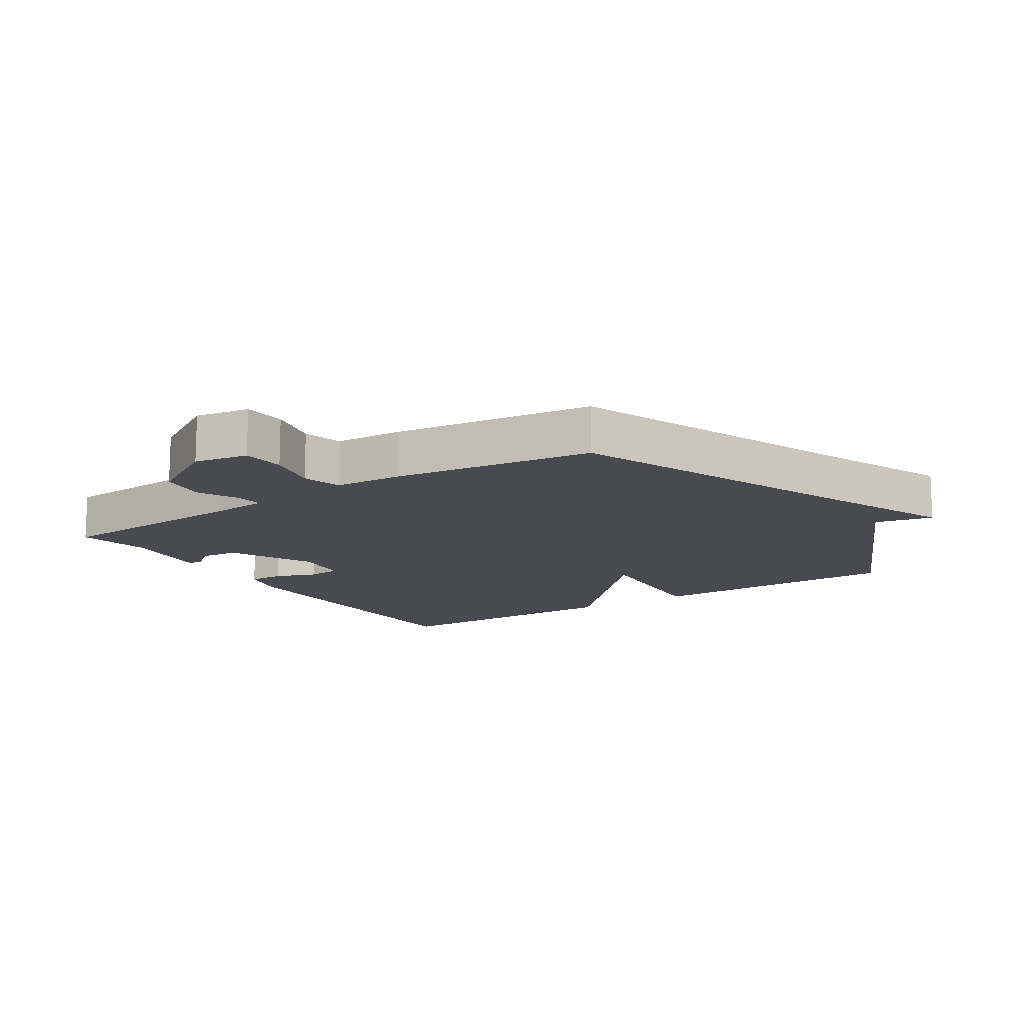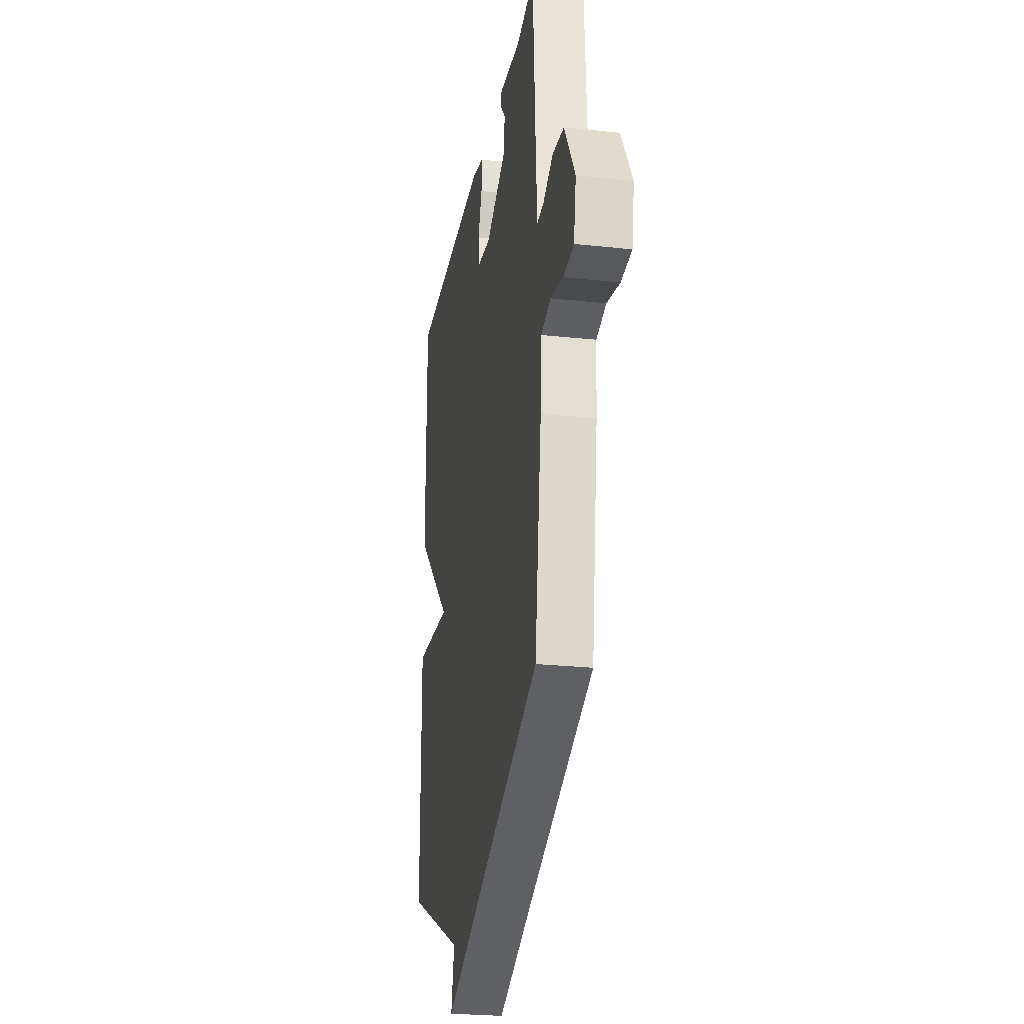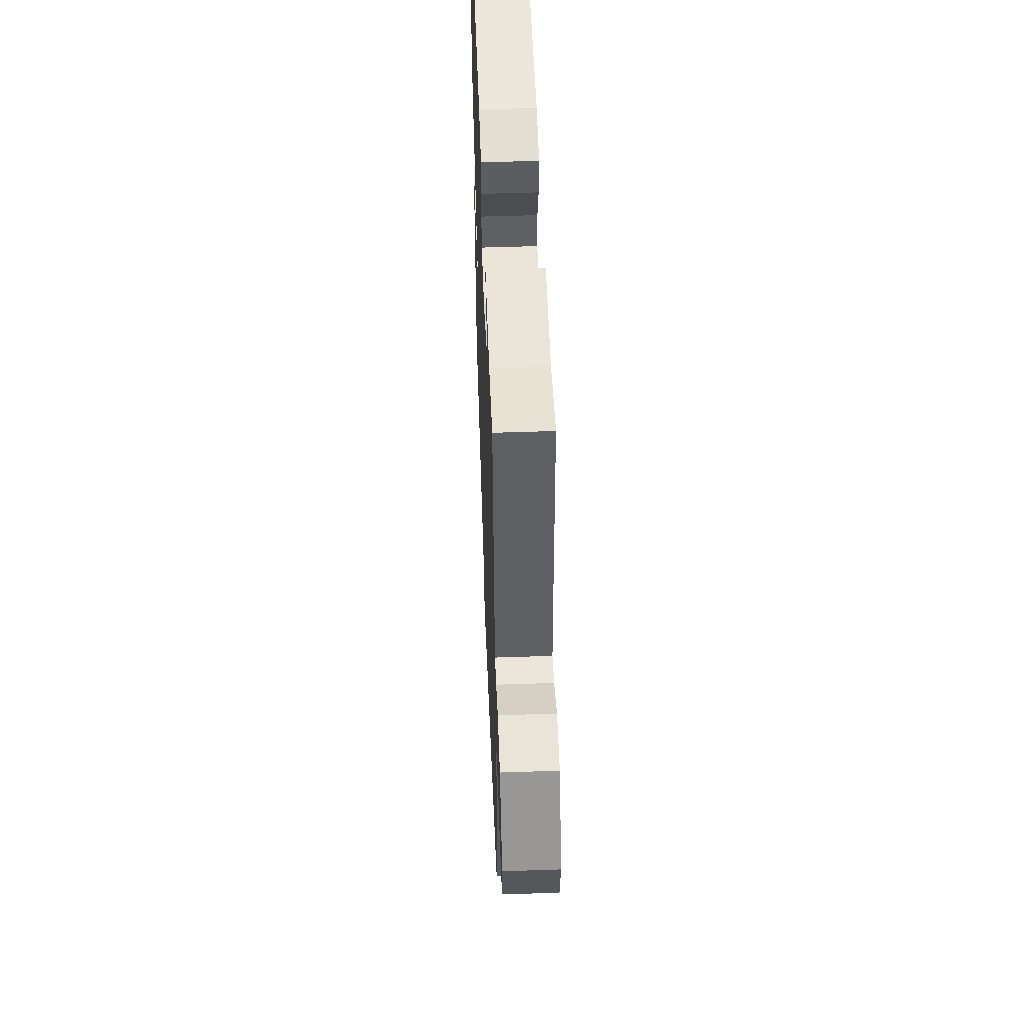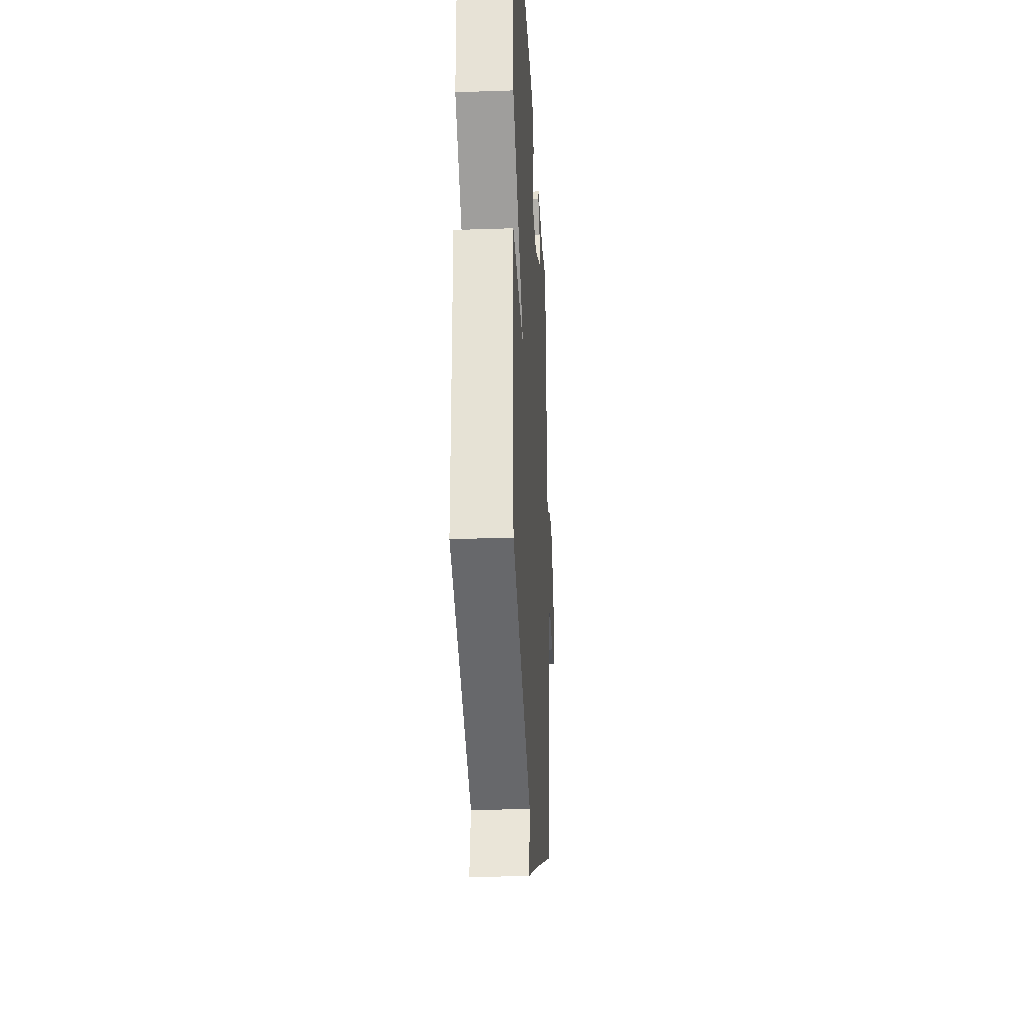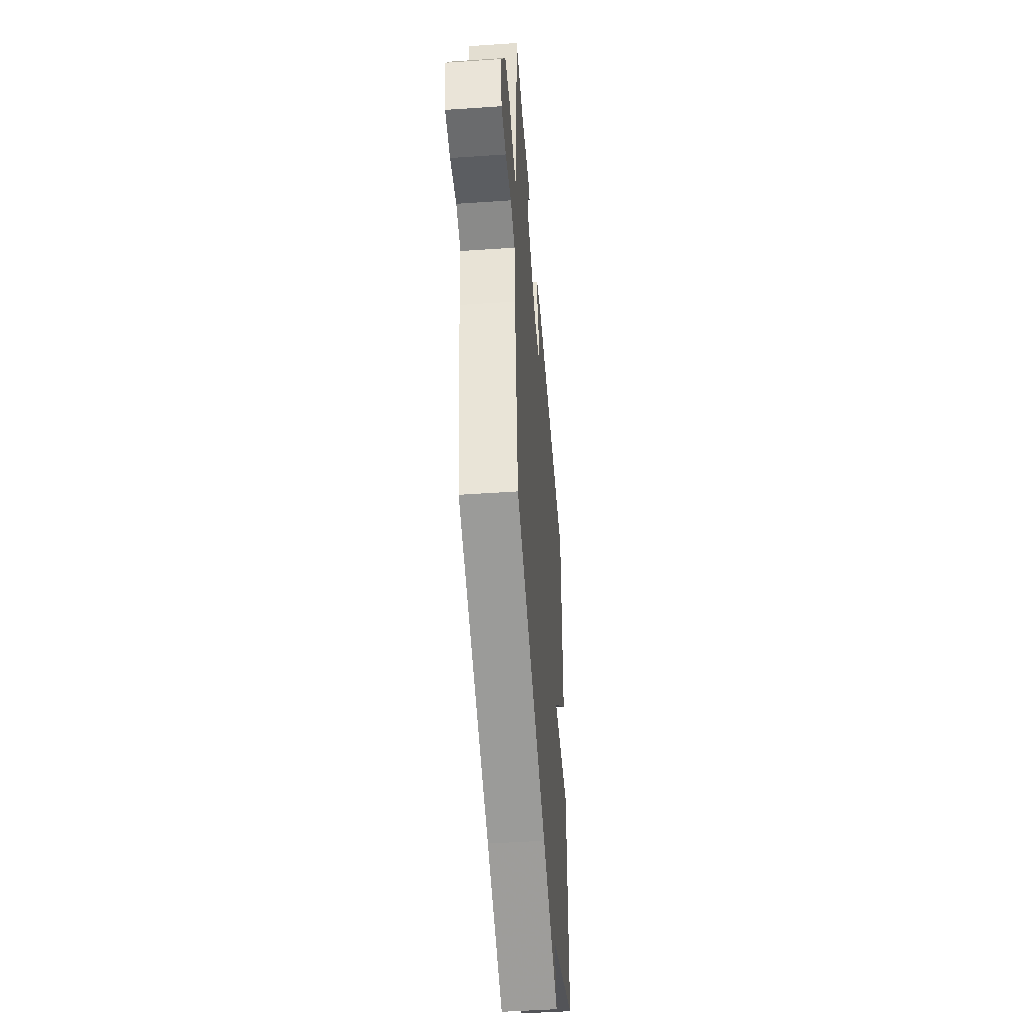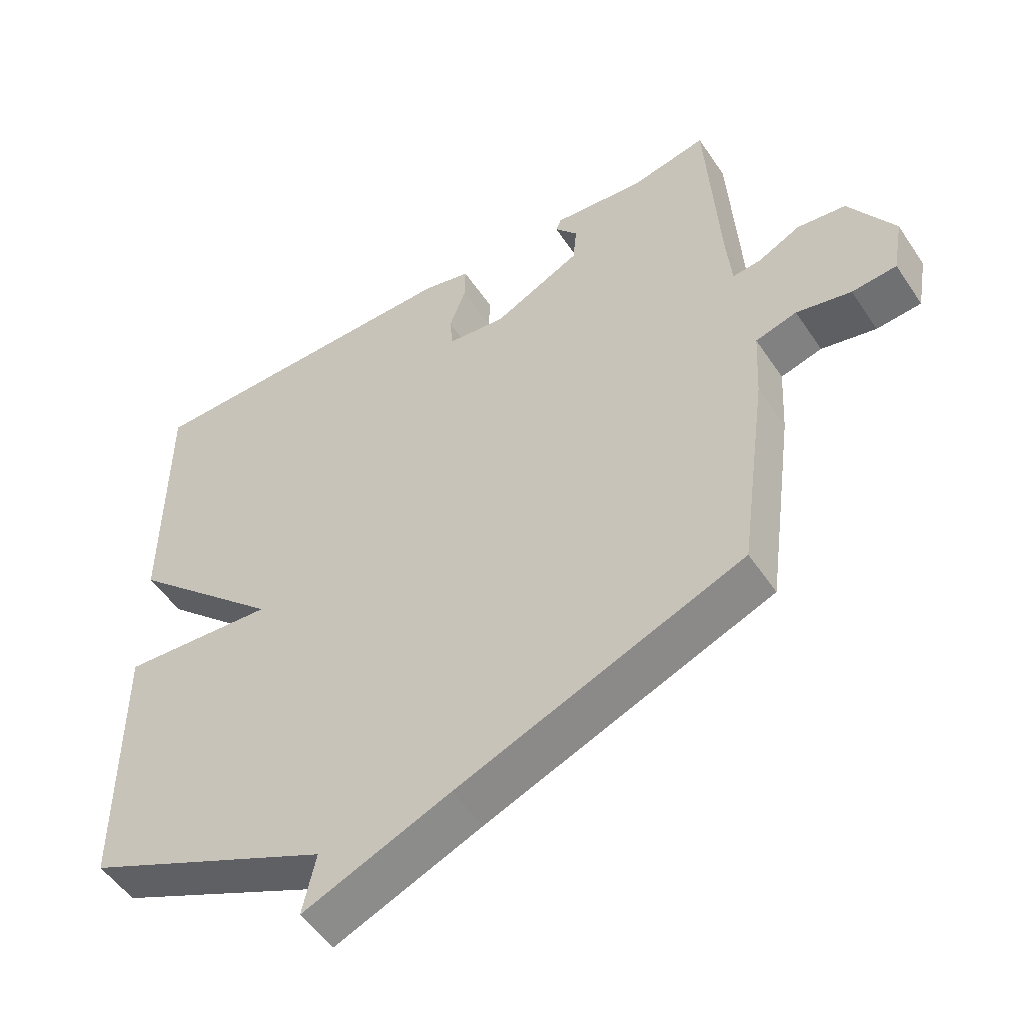
<metadata>
{"format":"obj","ext":"obj","renderer":"f3d","projection":"perspective","resolution":1024,"background":"white","views":[{"elev":-13.6,"azim":123.0,"up":"+Y"},{"elev":-25.3,"azim":80.1,"up":"+Z"},{"elev":53.0,"azim":87.9,"up":"+Z"},{"elev":-28.1,"azim":-87.0,"up":"+Z"},{"elev":-48.2,"azim":94.4,"up":"+Z"},{"elev":-51.8,"azim":32.9,"up":"+Z"}]}
</metadata>
<code>
v -0.5 0.07 -0.5
v -0.501 0.07 -0.094
v -0.269 0.07 -0.111
v -0.501 0.07 0.106
v -0.5 0.07 0.5
v 0 0.07 0.505
v 0.072 0.07 0.487
v 0.071 0.07 0.432
v 0.046 0.07 0.366
v 0.051 0.07 0.315
v 0.138 0.07 0.305
v 0.27 0.07 0.37
v 0.276 0.07 0.428
v 0.241 0.07 0.471
v 0.249 0.07 0.49
v 0.386 0.07 0.476
v 0.5 0.07 0.5
v 0.519 0.07 0.185
v 0.527 0.07 0.097
v 0.569 0.07 0.101
v 0.633 0.07 0.133
v 0.706 0.07 0.124
v 0.774 0.07 0.011
v 0.759 0.07 -0.074
v 0.692 0.07 -0.08
v 0.61 0.07 -0.062
v 0.548 0.07 -0.079
v 0.542 0.07 -0.186
v 0.5 0.07 -0.5
v 0.072 0.07 -0.67
v -0.148 0.07 -0.761
v -0.128 0.07 -0.67
v -0.5 0 -0.5
v -0.501 0 -0.094
v -0.269 0 -0.111
v -0.501 0 0.106
v -0.5 0 0.5
v 0 0 0.505
v 0.072 0 0.487
v 0.071 0 0.432
v 0.046 0 0.366
v 0.051 0 0.315
v 0.138 0 0.305
v 0.27 0 0.37
v 0.276 0 0.428
v 0.241 0 0.471
v 0.249 0 0.49
v 0.386 0 0.476
v 0.5 0 0.5
v 0.519 0 0.185
v 0.527 0 0.097
v 0.569 0 0.101
v 0.633 0 0.133
v 0.706 0 0.124
v 0.774 0 0.011
v 0.759 0 -0.074
v 0.692 0 -0.08
v 0.61 0 -0.062
v 0.548 0 -0.079
v 0.542 0 -0.186
v 0.5 0 -0.5
v 0.072 0 -0.67
v -0.148 0 -0.761
v -0.128 0 -0.67
f 30 31 32
f 30 32 1
f 29 30 1
f 28 29 1
f 27 28 1
f 24 25 26
f 23 24 26
f 22 23 26
f 21 22 26
f 20 21 26
f 19 20 26 27
f 16 17 18
f 15 16 18
f 14 15 18
f 13 14 18
f 12 13 18 19
f 19 27 1
f 12 19 1
f 11 12 1
f 7 8 9
f 6 7 9
f 5 6 9
f 4 5 9
f 3 4 9
f 3 9 10
f 1 2 3
f 1 3 10 11
f 64 63 62
f 33 64 62
f 33 62 61
f 33 61 60
f 33 60 59
f 58 57 56
f 58 56 55
f 58 55 54
f 58 54 53
f 58 53 52
f 59 58 52 51
f 50 49 48
f 50 48 47
f 50 47 46
f 50 46 45
f 51 50 45 44
f 33 59 51
f 33 51 44
f 33 44 43
f 41 40 39
f 41 39 38
f 41 38 37
f 41 37 36
f 41 36 35
f 42 41 35
f 35 34 33
f 43 42 35 33
f 1 33 34 2
f 2 34 35 3
f 3 35 36 4
f 4 36 37 5
f 5 37 38 6
f 6 38 39 7
f 7 39 40 8
f 8 40 41 9
f 9 41 42 10
f 10 42 43 11
f 11 43 44 12
f 12 44 45 13
f 13 45 46 14
f 14 46 47 15
f 15 47 48 16
f 16 48 49 17
f 17 49 50 18
f 18 50 51 19
f 19 51 52 20
f 20 52 53 21
f 21 53 54 22
f 22 54 55 23
f 23 55 56 24
f 24 56 57 25
f 25 57 58 26
f 26 58 59 27
f 27 59 60 28
f 28 60 61 29
f 29 61 62 30
f 30 62 63 31
f 31 63 64 32
f 32 64 33 1

</code>
